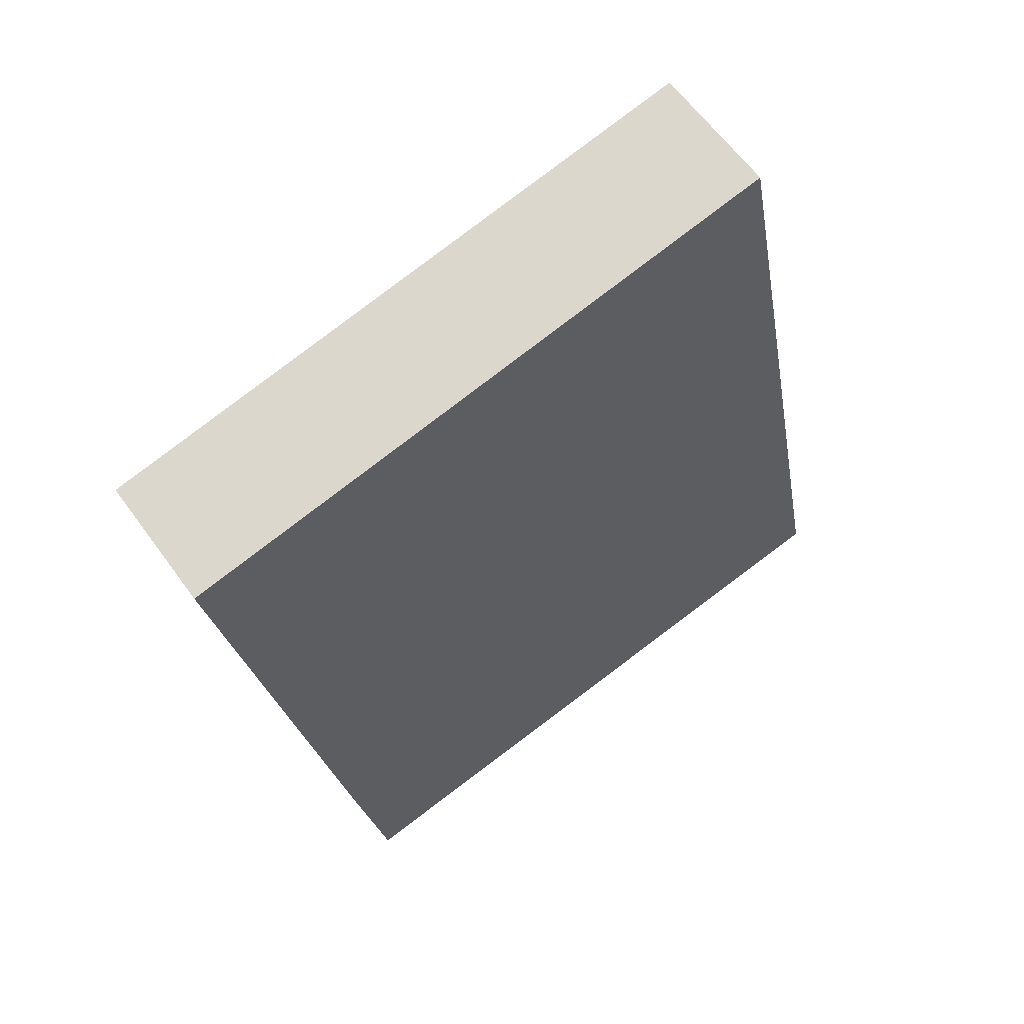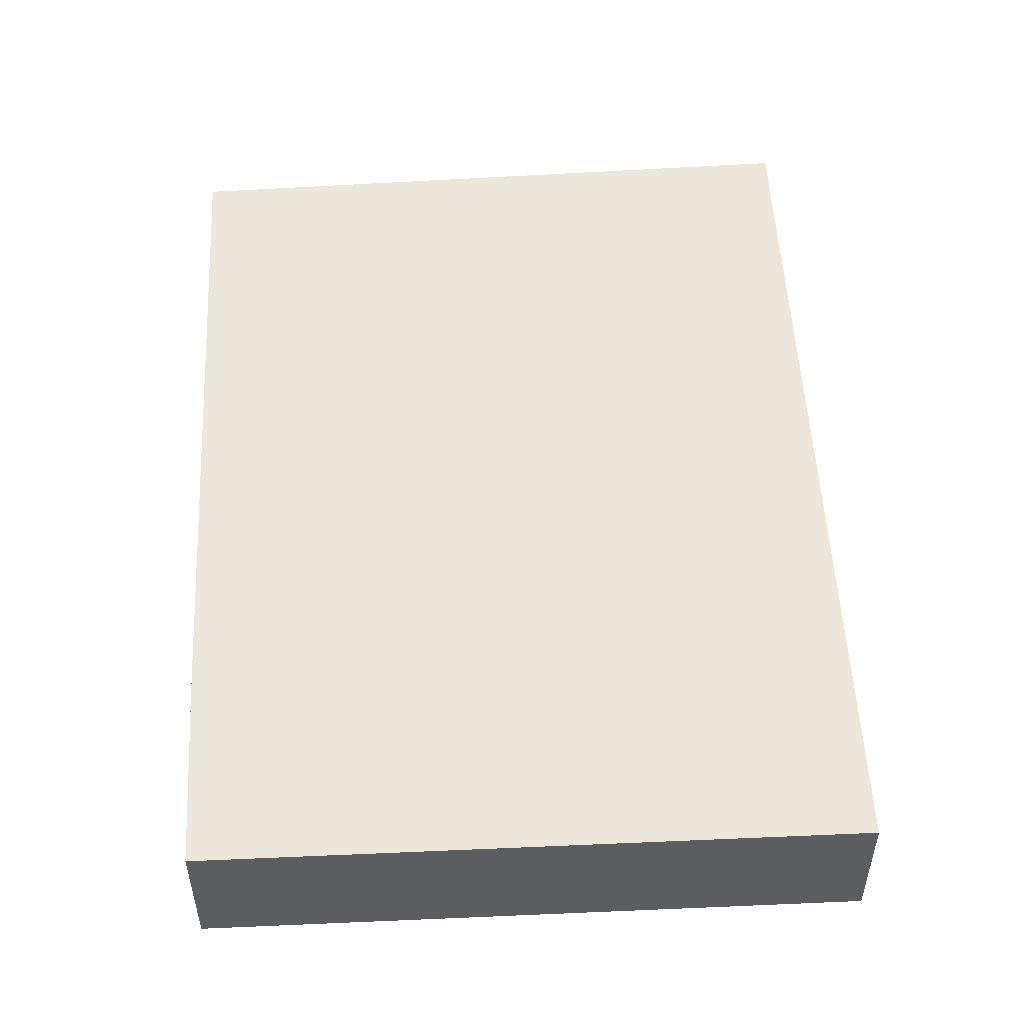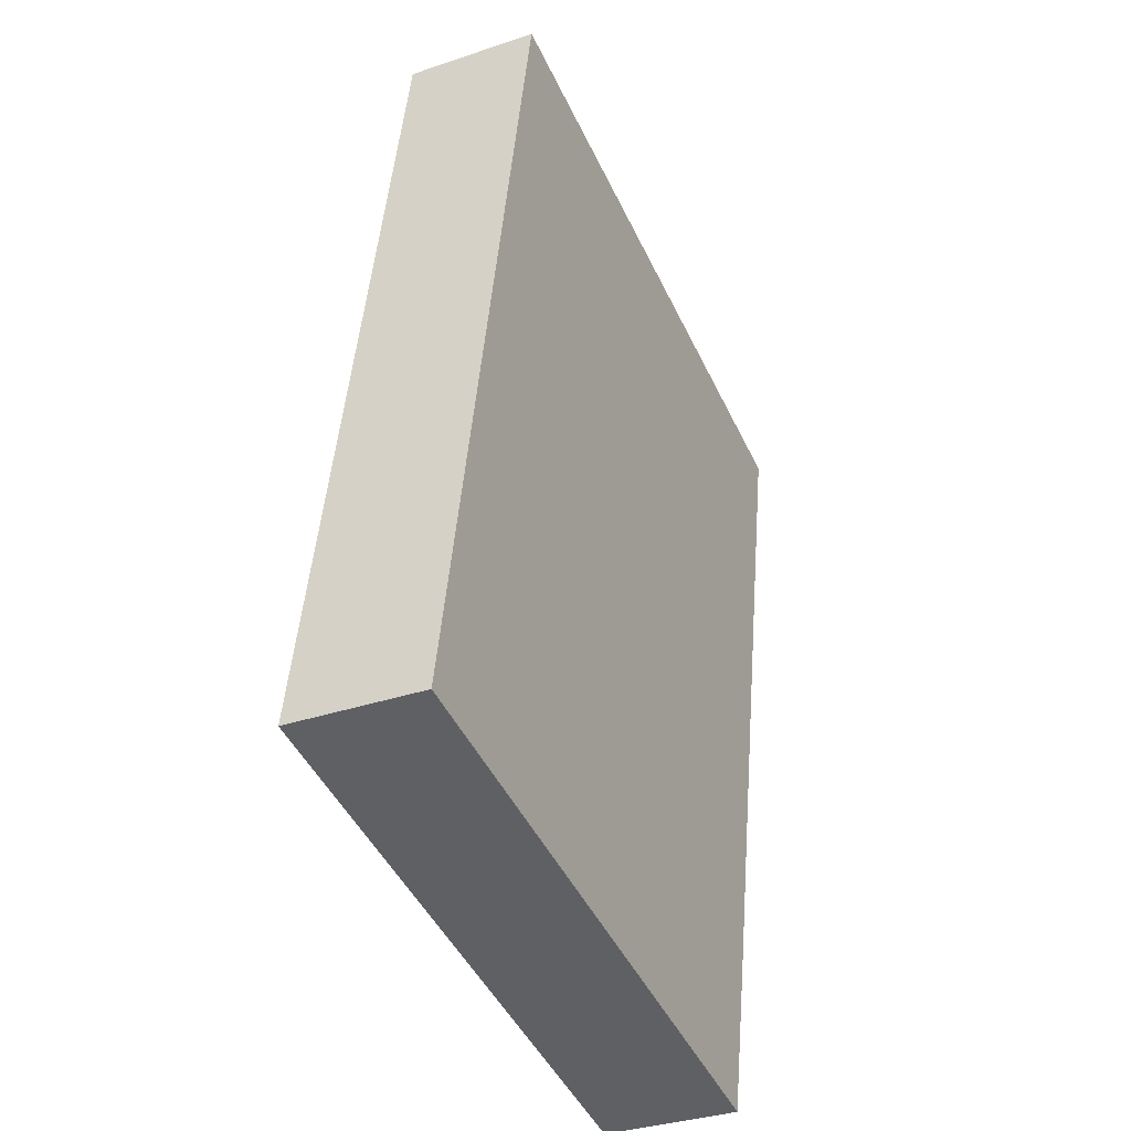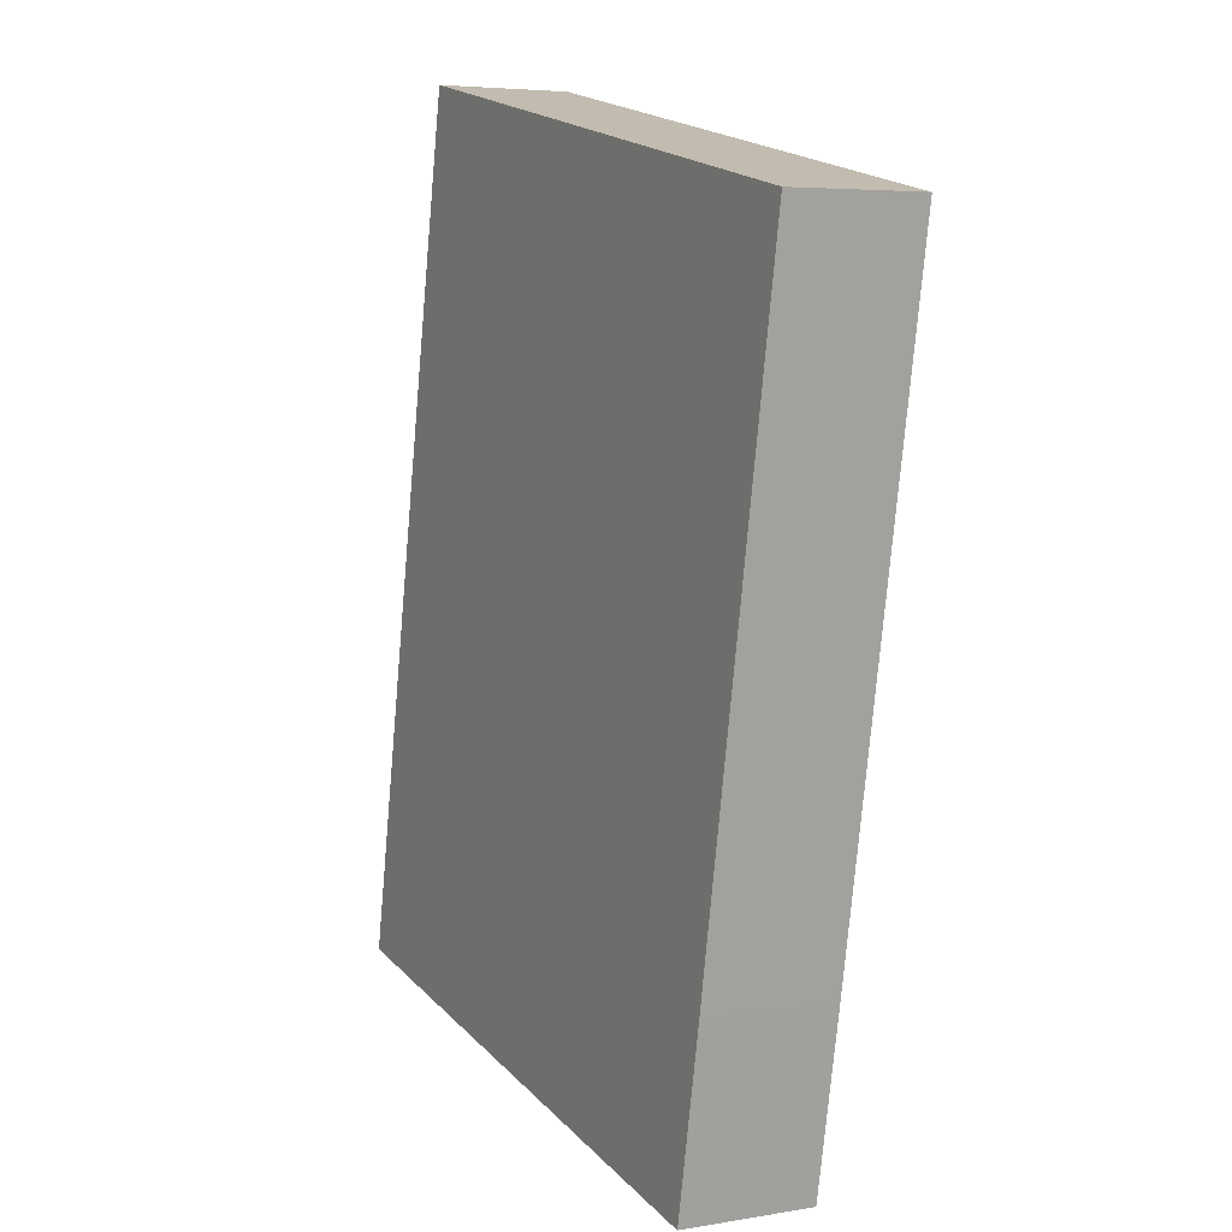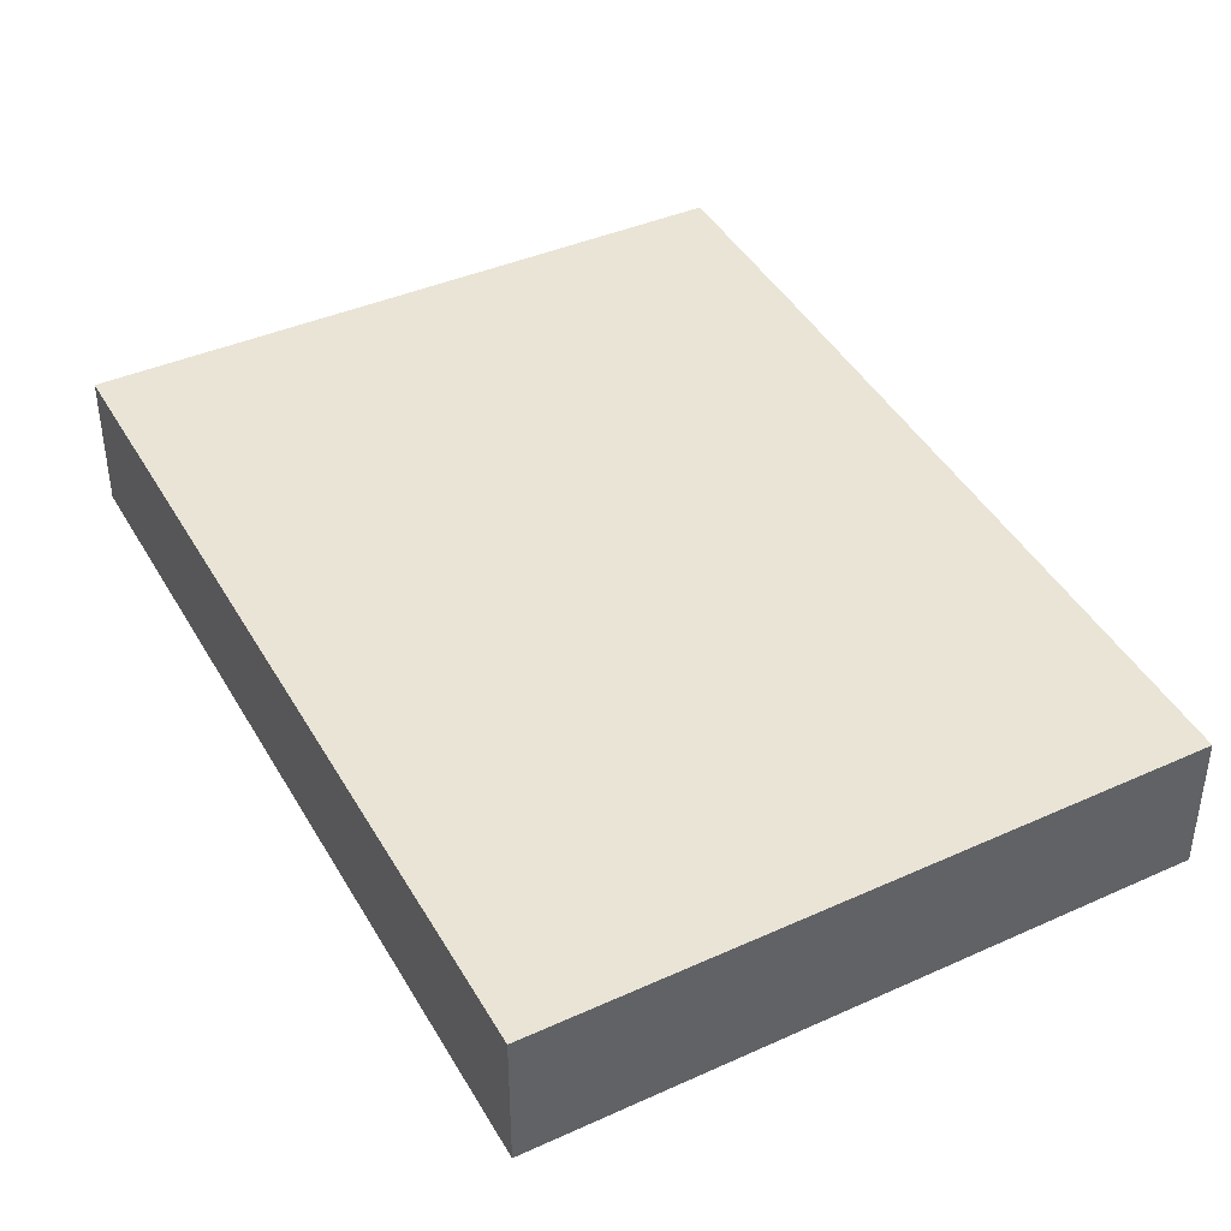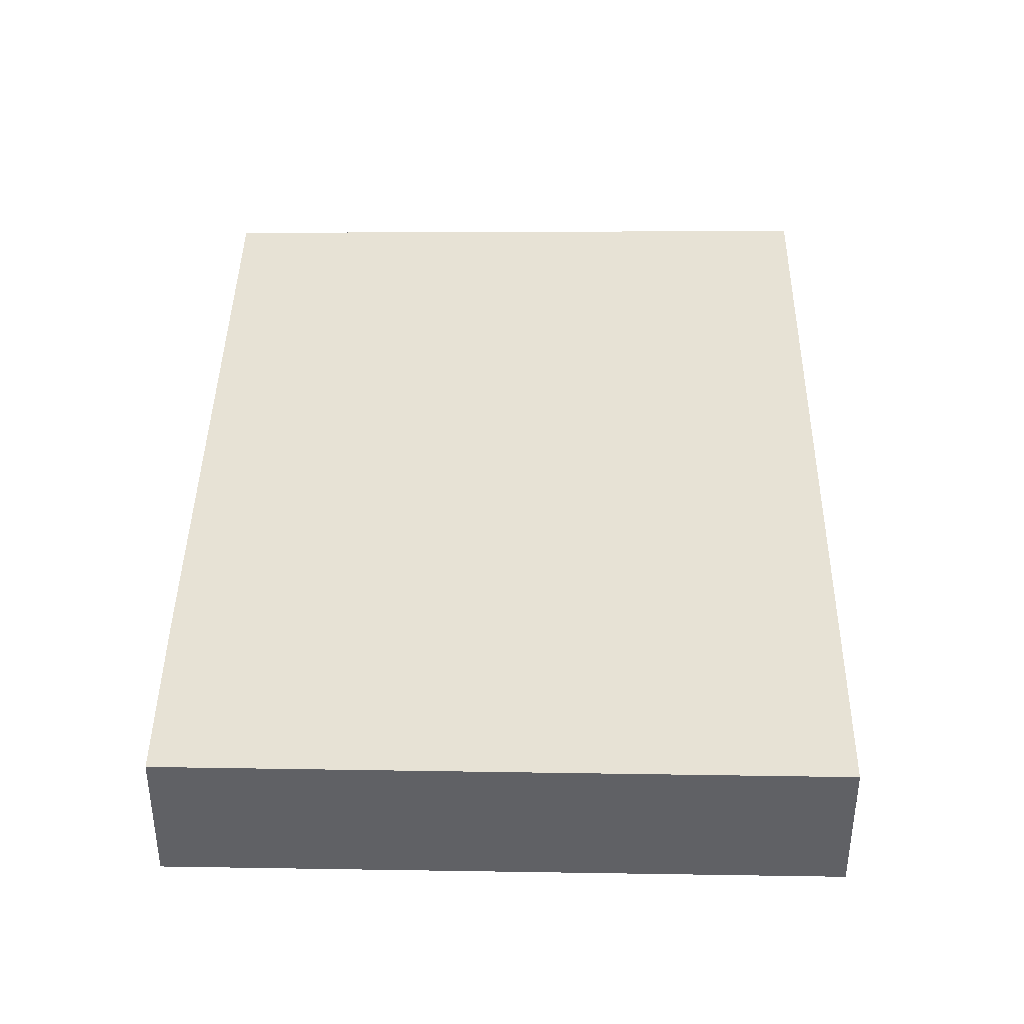
<metadata>
{"format":"obj","ext":"obj","renderer":"f3d","projection":"perspective","resolution":1024,"background":"white","views":[{"elev":61.2,"azim":144.4,"up":"+Z"},{"elev":53.0,"azim":-172.3,"up":"+Y"},{"elev":-33.9,"azim":-65.3,"up":"+Z"},{"elev":5.3,"azim":62.1,"up":"+Z"},{"elev":42.4,"azim":-16.8,"up":"+Y"},{"elev":40.5,"azim":-168.5,"up":"+Y"}]}
</metadata>
<code>
v  0 1.3 7.96e-17
v  6.388 1.3 0.665
v  6.048 1.3 -1.107
v  7.555 1.3 7.021
v  1.577 1.3 8.278
v  7.555 -4.299e-16 7.021
v  6.388 -4.072e-17 0.665
v  6.048 6.778e-17 -1.107
v  0 0 0
v  1.577 -5.069e-16 8.278
g defaultobject
f 1 2 3
f 2 1 4
f 4 1 5
f 6 2 4
f 2 6 7
f 2 7 3
f 3 7 8
f 8 1 3
f 1 8 9
f 9 5 1
f 5 9 10
f 5 6 4
f 6 5 10
f 7 9 8
f 9 7 6
f 9 6 10

</code>
